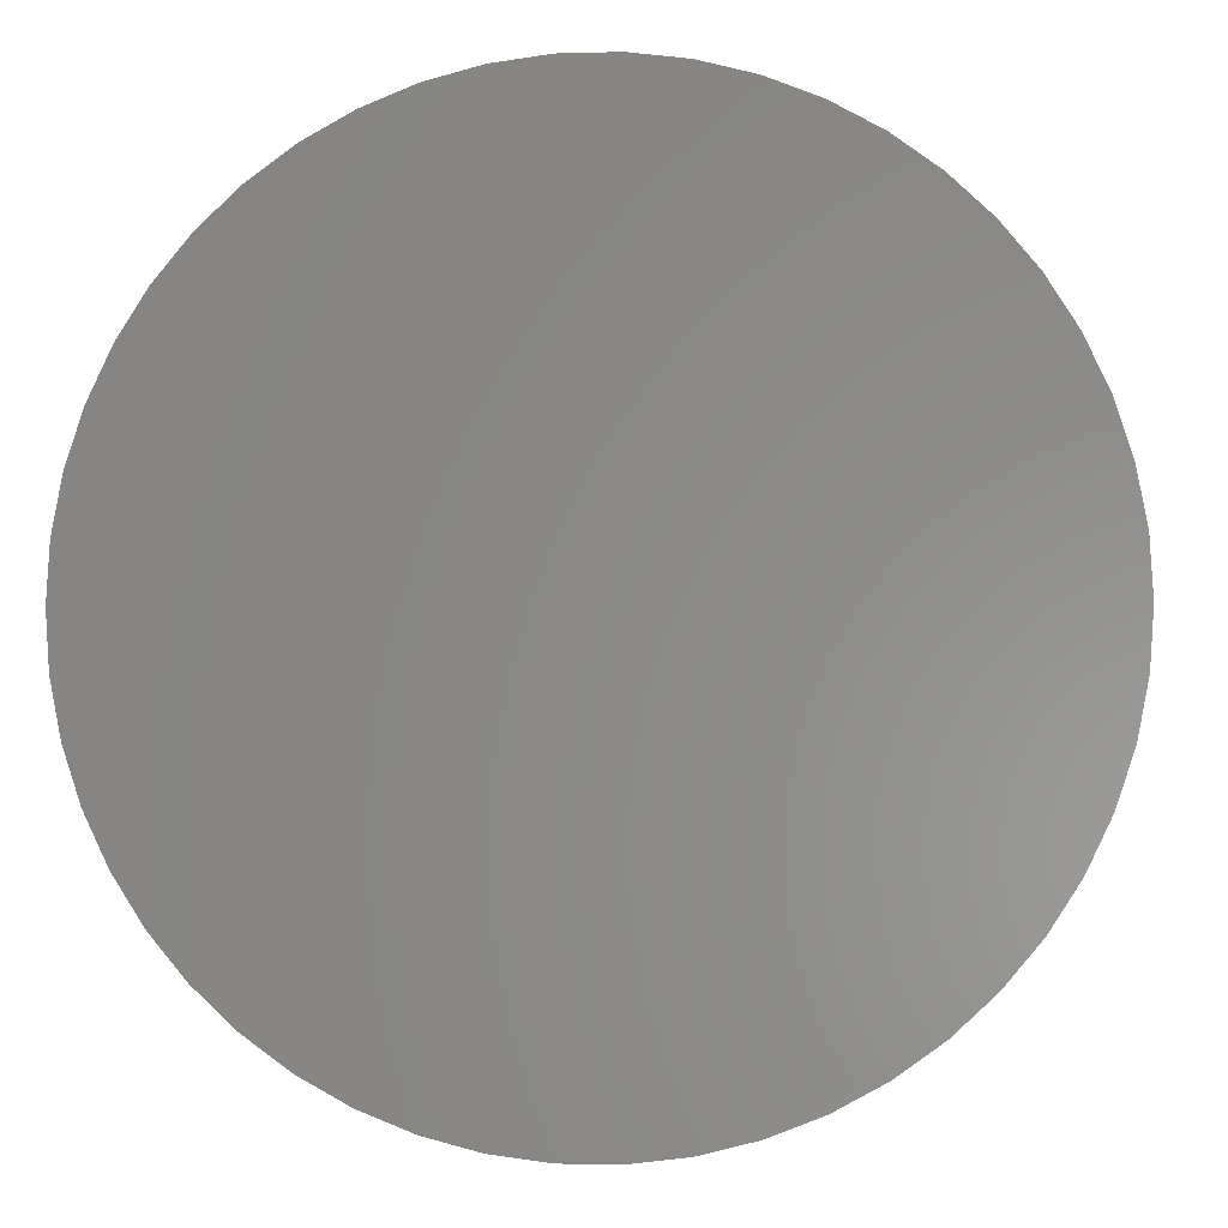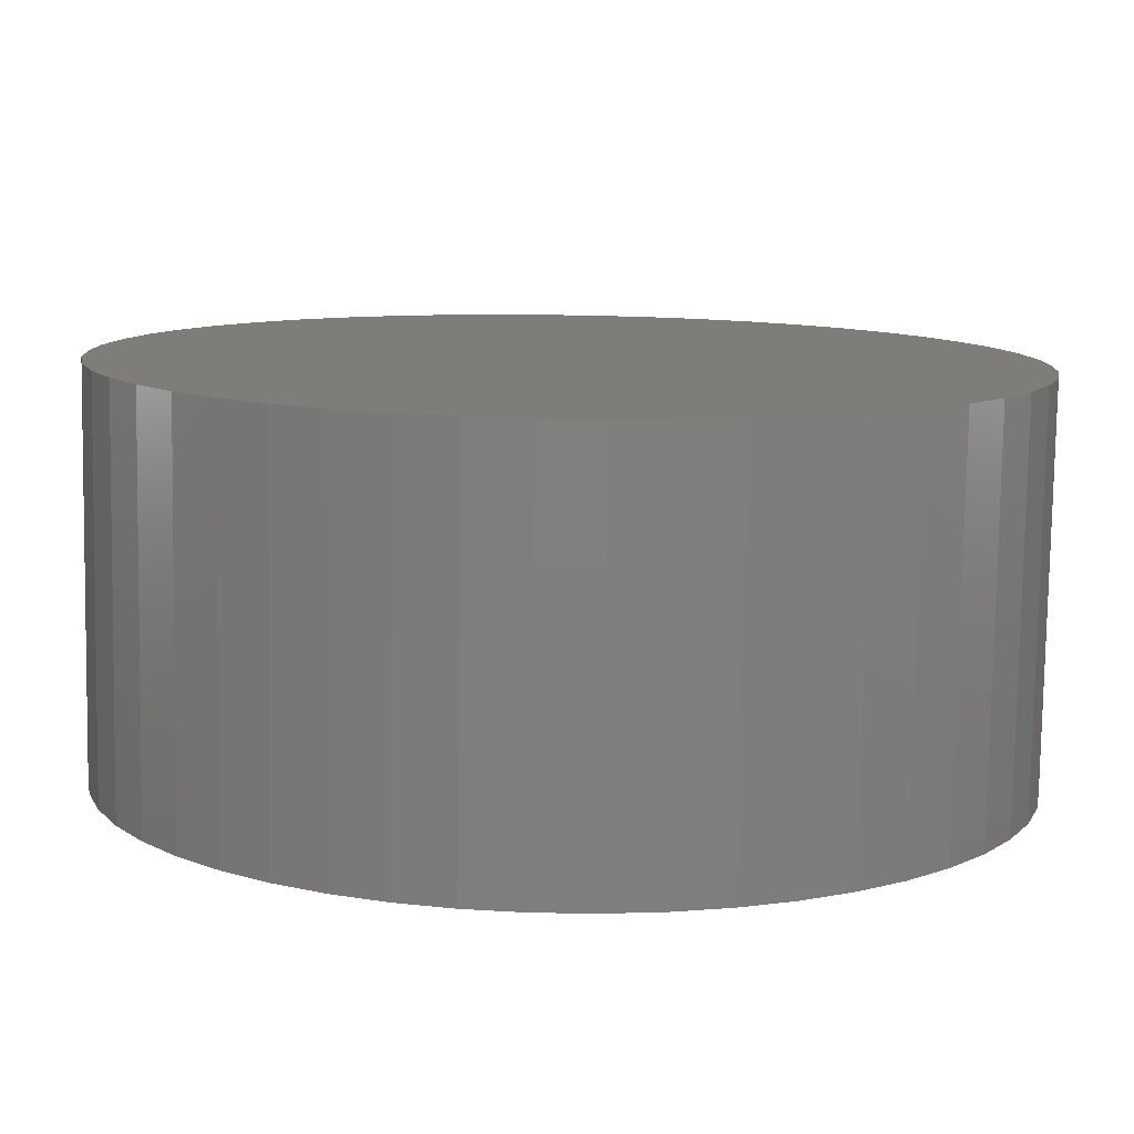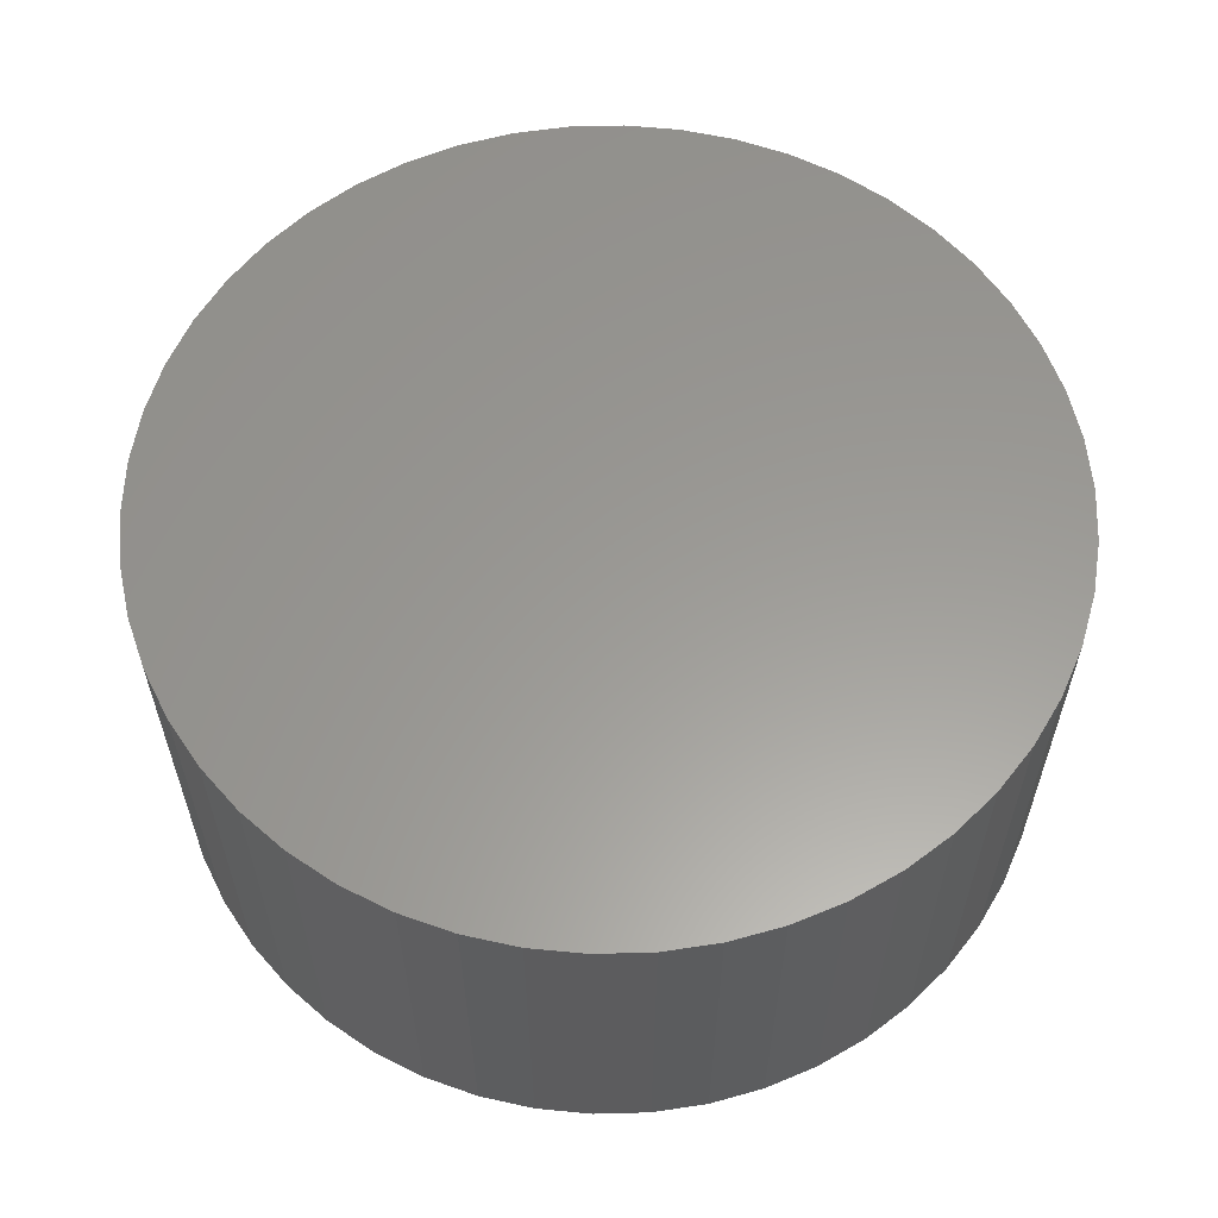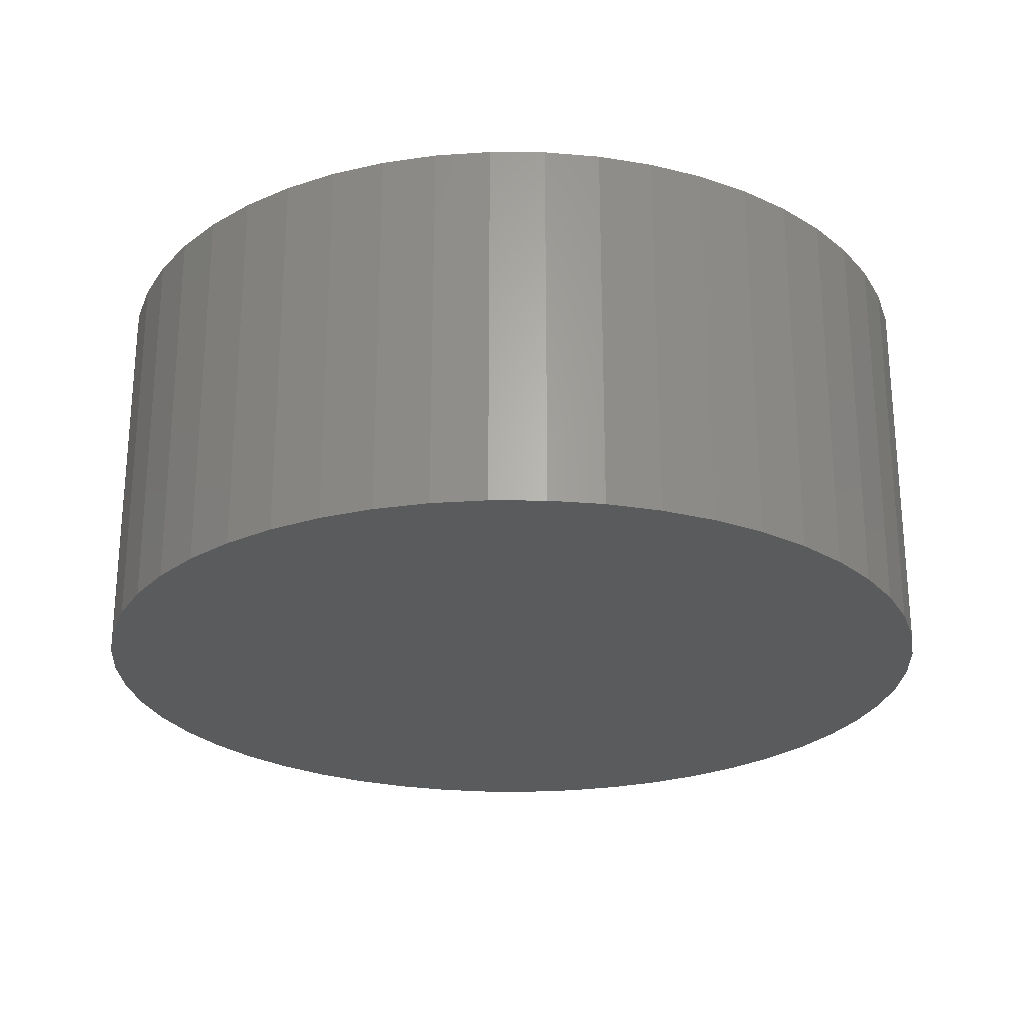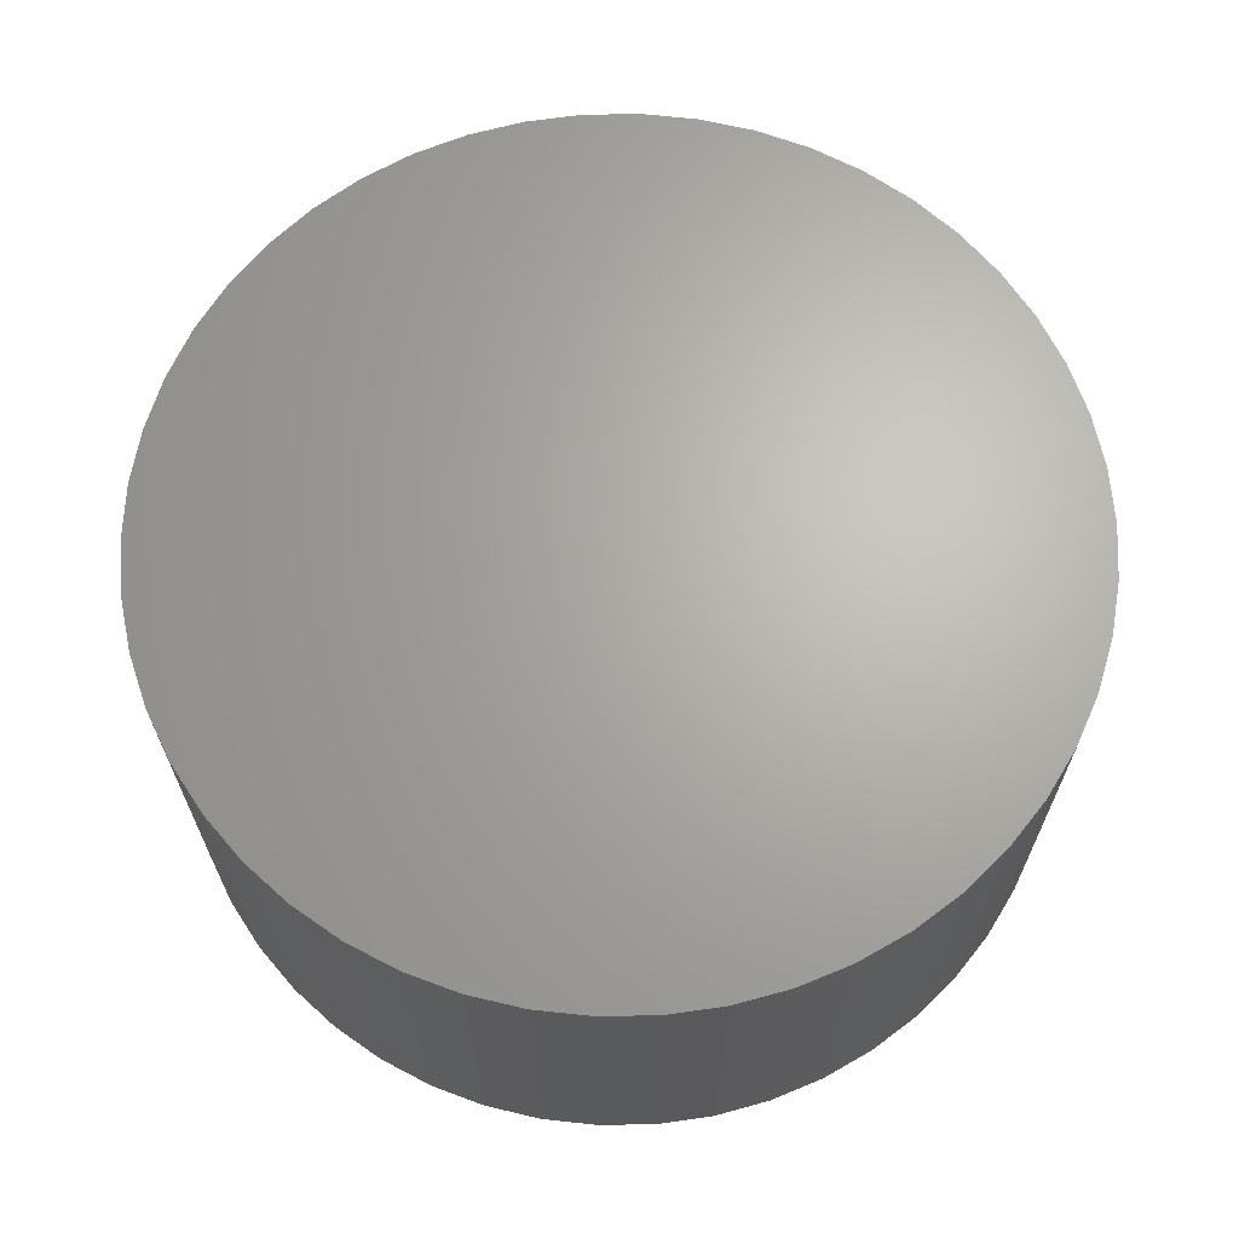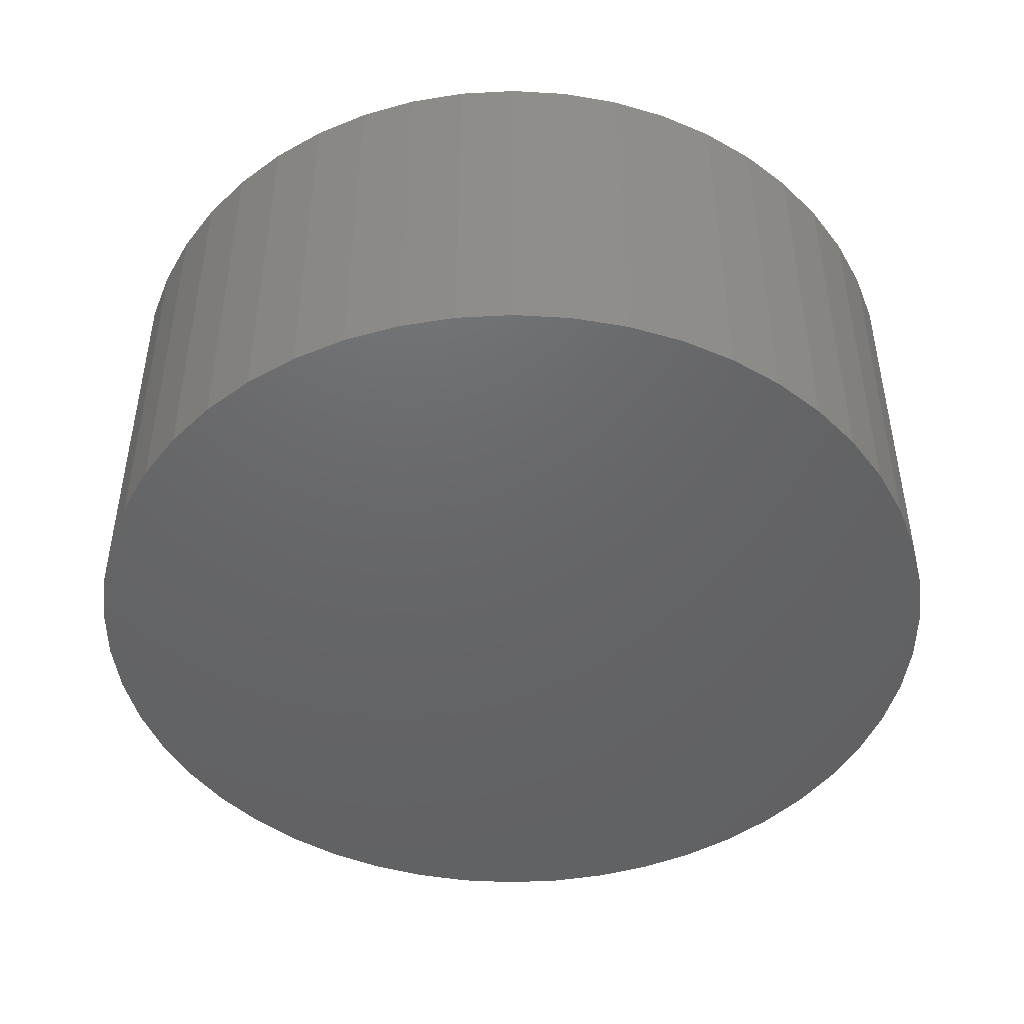
<metadata>
{"format":"stl","ext":"stl","renderer":"f3d","projection":"perspective","resolution":1024,"background":"white","views":[{"elev":-2.3,"azim":-174.2,"up":"+Y"},{"elev":-79.6,"azim":179.1,"up":"+Y"},{"elev":59.7,"azim":135.2,"up":"+Z"},{"elev":-25.1,"azim":71.3,"up":"+Z"},{"elev":66.2,"azim":-130.6,"up":"+Z"},{"elev":-46.6,"azim":-147.8,"up":"+Z"}]}
</metadata>
<code>
# stl→obj: 100 verts, 196 faces
v 11.35 0 5
v 11.26 1.423 -5
v 11.26 1.423 5
v 11.35 0 -5
v 10.99 2.823 -5
v 10.99 2.823 5
v 0.7127 11.33 -5
v -0.7127 11.33 5
v 0.7127 11.33 5
v -0.7127 11.33 -5
v 11.26 -1.423 -5
v 10.99 -2.823 -5
v 10.55 -4.178 -5
v 10.55 4.178 -5
v 9.946 -5.468 -5
v 9.946 5.468 -5
v 9.182 -6.671 -5
v 9.182 6.671 -5
v 8.274 -7.77 -5
v 8.274 7.77 -5
v 7.235 -8.745 -5
v 7.235 8.745 -5
v 6.082 -9.583 -5
v 6.082 9.583 -5
v 4.833 -10.27 -5
v 4.833 10.27 -5
v 3.507 -10.79 -5
v 3.507 10.79 -5
v 2.127 -11.15 -5
v 2.127 11.15 -5
v 0.7127 -11.33 -5
v -0.7127 -11.33 -5
v -2.127 -11.15 -5
v -2.127 11.15 -5
v -3.507 -10.79 -5
v -3.507 10.79 -5
v -4.833 -10.27 -5
v -4.833 10.27 -5
v -6.082 -9.583 -5
v -6.082 9.583 -5
v -7.235 -8.745 -5
v -7.235 8.745 -5
v -8.274 -7.77 -5
v -8.274 7.77 -5
v -9.182 -6.671 -5
v -9.182 6.671 -5
v -9.946 -5.468 -5
v -9.946 5.468 -5
v -10.55 -4.178 -5
v -10.55 4.178 -5
v -10.99 -2.823 -5
v -10.99 2.823 -5
v -11.26 -1.423 -5
v -11.26 1.423 -5
v -11.35 0 -5
v 7.235 8.745 5
v 8.274 7.77 5
v -8.274 7.77 5
v -7.235 8.745 5
v -4.833 10.27 5
v -3.507 10.79 5
v 10.55 4.178 5
v 9.946 5.468 5
v 9.182 6.671 5
v 2.127 11.15 5
v 3.507 10.79 5
v 4.833 10.27 5
v 6.082 9.583 5
v -9.946 5.468 5
v -10.55 4.178 5
v -10.99 2.823 5
v 11.26 -1.423 5
v 10.99 -2.823 5
v 10.55 -4.178 5
v 9.946 -5.468 5
v 9.182 -6.671 5
v 8.274 -7.77 5
v 7.235 -8.745 5
v 6.082 -9.583 5
v 4.833 -10.27 5
v 3.507 -10.79 5
v 2.127 -11.15 5
v 0.7127 -11.33 5
v -0.7127 -11.33 5
v -2.127 11.15 5
v -2.127 -11.15 5
v -3.507 -10.79 5
v -4.833 -10.27 5
v -6.082 9.583 5
v -6.082 -9.583 5
v -7.235 -8.745 5
v -8.274 -7.77 5
v -9.182 6.671 5
v -9.182 -6.671 5
v -9.946 -5.468 5
v -10.55 -4.178 5
v -10.99 -2.823 5
v -11.26 1.423 5
v -11.26 -1.423 5
v -11.35 0 5
f 1 2 3
f 2 1 4
f 3 5 6
f 5 3 2
f 7 8 9
f 8 7 10
f 11 2 4
f 12 2 11
f 12 5 2
f 13 5 12
f 13 14 5
f 15 14 13
f 15 16 14
f 17 16 15
f 17 18 16
f 19 18 17
f 19 20 18
f 21 20 19
f 21 22 20
f 23 22 21
f 23 24 22
f 25 24 23
f 25 26 24
f 27 26 25
f 27 28 26
f 29 28 27
f 29 30 28
f 31 30 29
f 31 7 30
f 32 7 31
f 32 10 7
f 33 10 32
f 33 34 10
f 35 34 33
f 35 36 34
f 37 36 35
f 37 38 36
f 39 38 37
f 39 40 38
f 41 40 39
f 41 42 40
f 43 42 41
f 43 44 42
f 45 44 43
f 45 46 44
f 47 46 45
f 47 48 46
f 49 48 47
f 49 50 48
f 51 50 49
f 51 52 50
f 53 52 51
f 53 54 52
f 54 53 55
f 20 56 57
f 56 20 22
f 42 58 59
f 58 42 44
f 36 60 61
f 60 36 38
f 62 16 63
f 16 62 14
f 63 18 64
f 18 63 16
f 28 65 66
f 65 28 30
f 24 67 68
f 67 24 26
f 50 69 48
f 69 50 70
f 52 70 50
f 70 52 71
f 3 72 1
f 6 72 3
f 6 73 72
f 62 73 6
f 62 74 73
f 63 74 62
f 63 75 74
f 64 75 63
f 64 76 75
f 57 76 64
f 57 77 76
f 56 77 57
f 56 78 77
f 68 78 56
f 68 79 78
f 67 79 68
f 67 80 79
f 66 80 67
f 66 81 80
f 65 81 66
f 65 82 81
f 9 82 65
f 9 83 82
f 8 83 9
f 8 84 83
f 85 84 8
f 85 86 84
f 61 86 85
f 61 87 86
f 60 87 61
f 60 88 87
f 89 88 60
f 89 90 88
f 59 90 89
f 59 91 90
f 58 91 59
f 58 92 91
f 93 92 58
f 93 94 92
f 69 94 93
f 69 95 94
f 70 95 69
f 70 96 95
f 71 96 70
f 71 97 96
f 98 97 71
f 98 99 97
f 99 98 100
f 10 85 8
f 85 10 34
f 47 96 49
f 96 47 95
f 27 80 81
f 80 27 25
f 26 66 67
f 66 26 28
f 22 68 56
f 68 22 24
f 48 93 46
f 93 48 69
f 46 58 44
f 58 46 93
f 38 89 60
f 89 38 40
f 72 4 1
f 4 72 11
f 25 79 80
f 79 25 23
f 21 77 78
f 77 21 19
f 76 15 75
f 15 76 17
f 73 11 72
f 11 73 12
f 32 83 84
f 83 32 31
f 6 14 62
f 14 6 5
f 64 20 57
f 20 64 18
f 30 9 65
f 9 30 7
f 54 71 52
f 71 54 98
f 55 98 54
f 98 55 100
f 40 59 89
f 59 40 42
f 34 61 85
f 61 34 36
f 77 17 76
f 17 77 19
f 75 13 74
f 13 75 15
f 37 87 88
f 87 37 35
f 43 94 45
f 94 43 92
f 49 97 51
f 97 49 96
f 53 100 55
f 100 53 99
f 29 81 82
f 81 29 27
f 31 82 83
f 82 31 29
f 23 78 79
f 78 23 21
f 74 12 73
f 12 74 13
f 33 84 86
f 84 33 32
f 43 91 92
f 91 43 41
f 45 95 47
f 95 45 94
f 51 99 53
f 99 51 97
f 41 90 91
f 90 41 39
f 35 86 87
f 86 35 33
f 39 88 90
f 88 39 37

</code>
